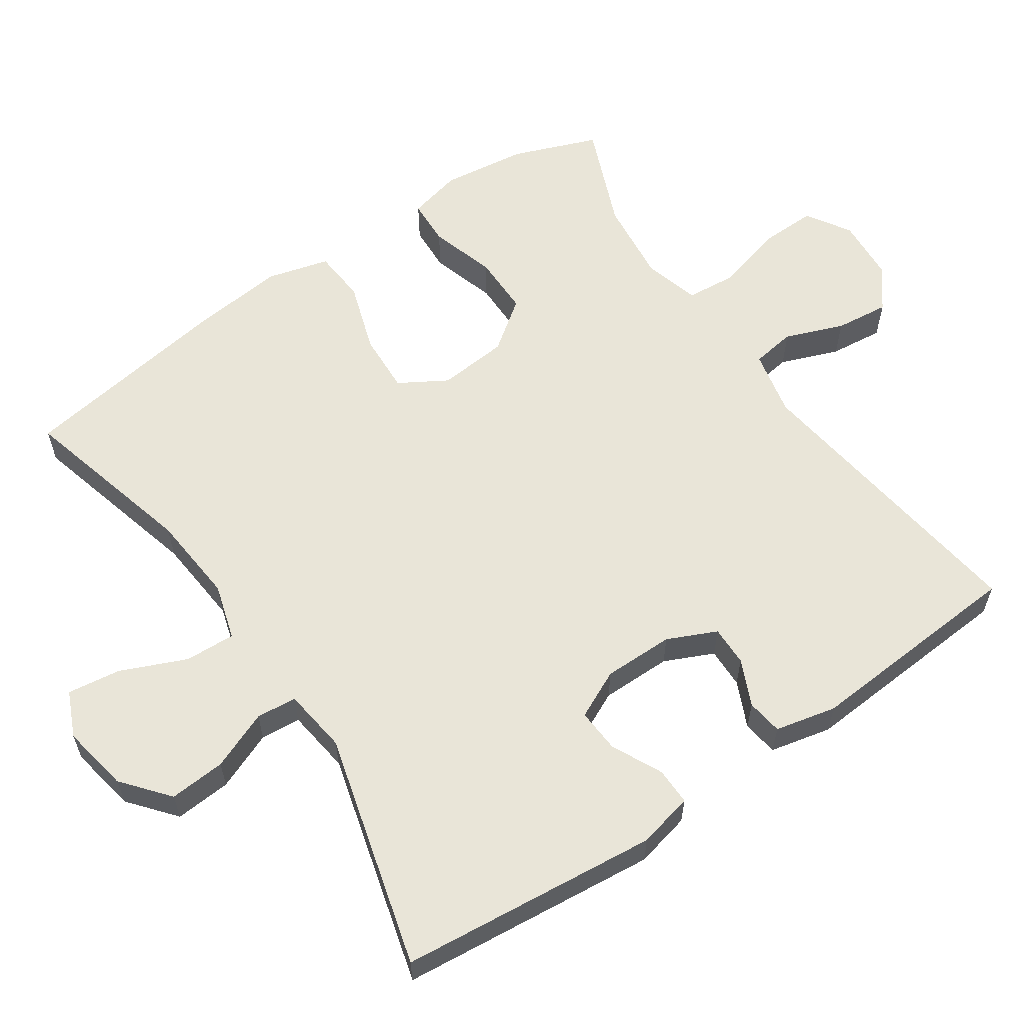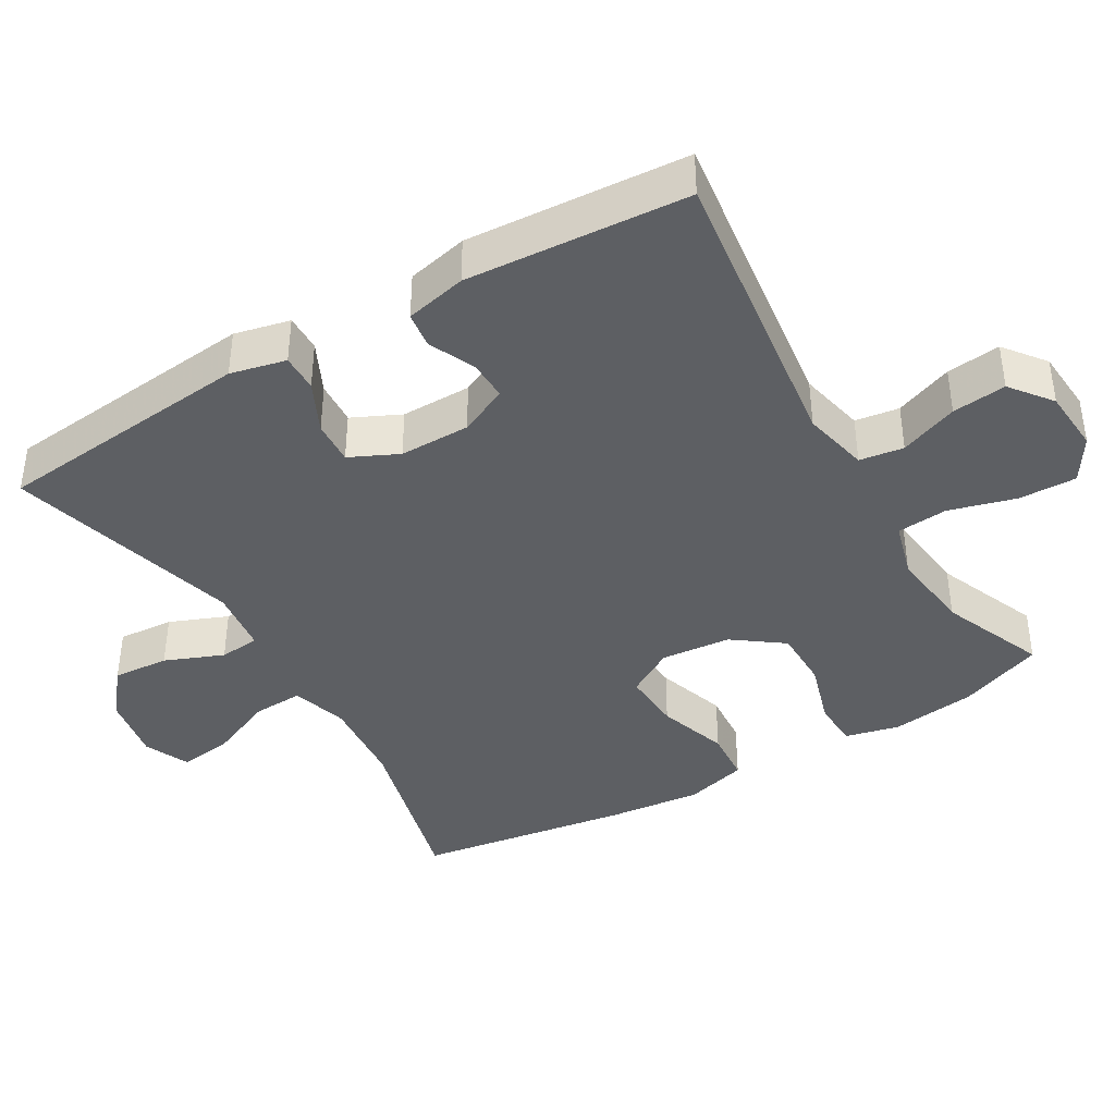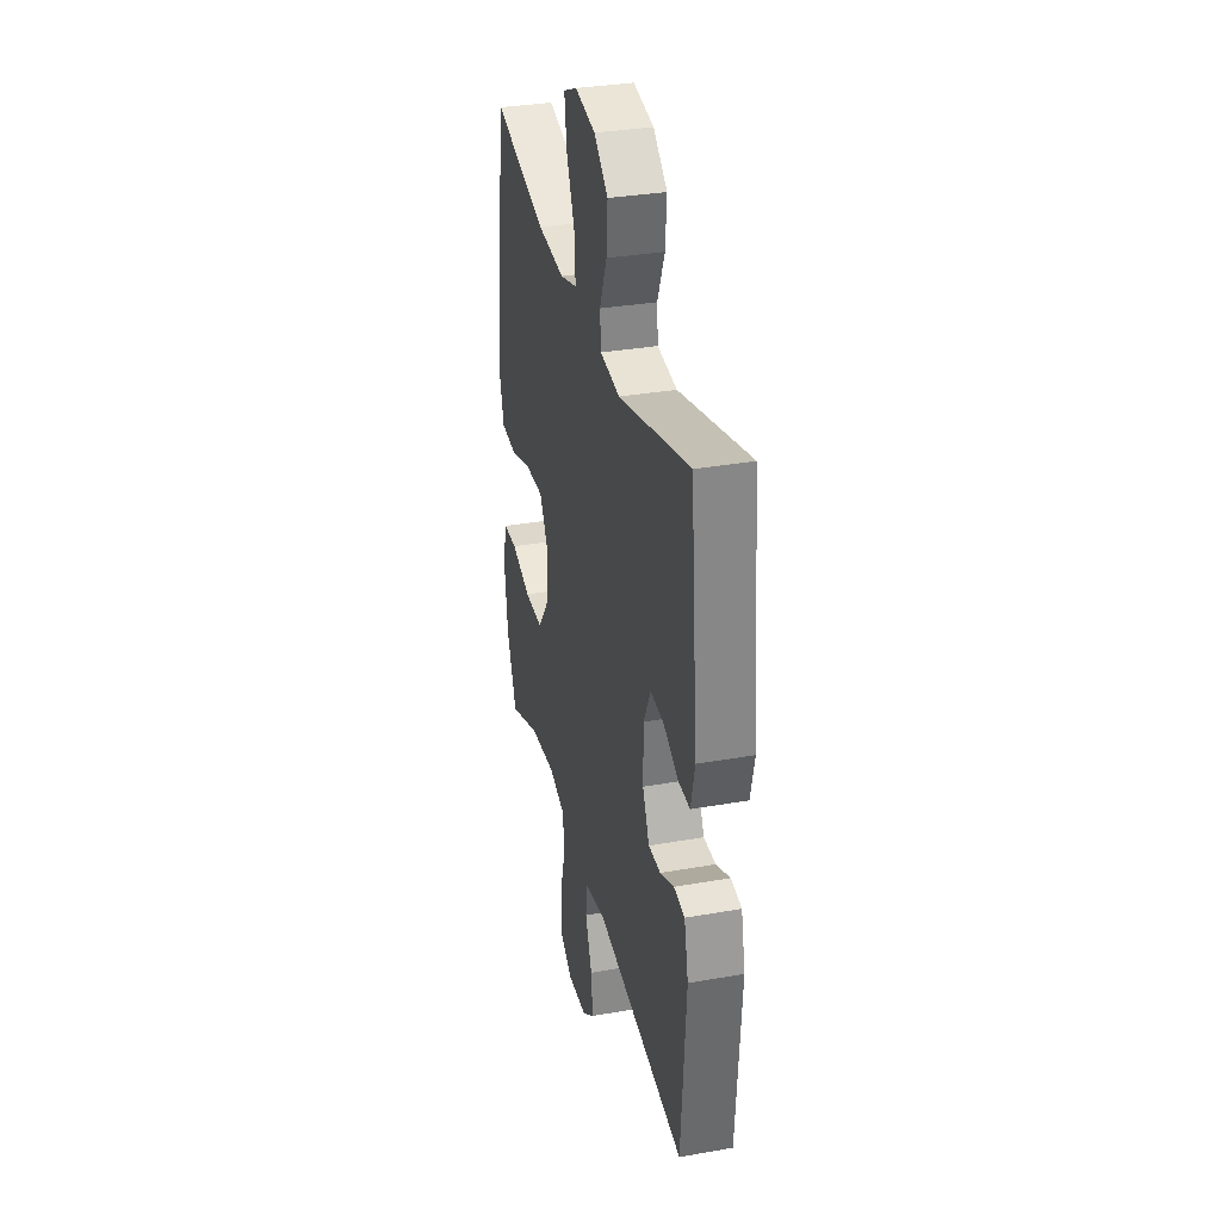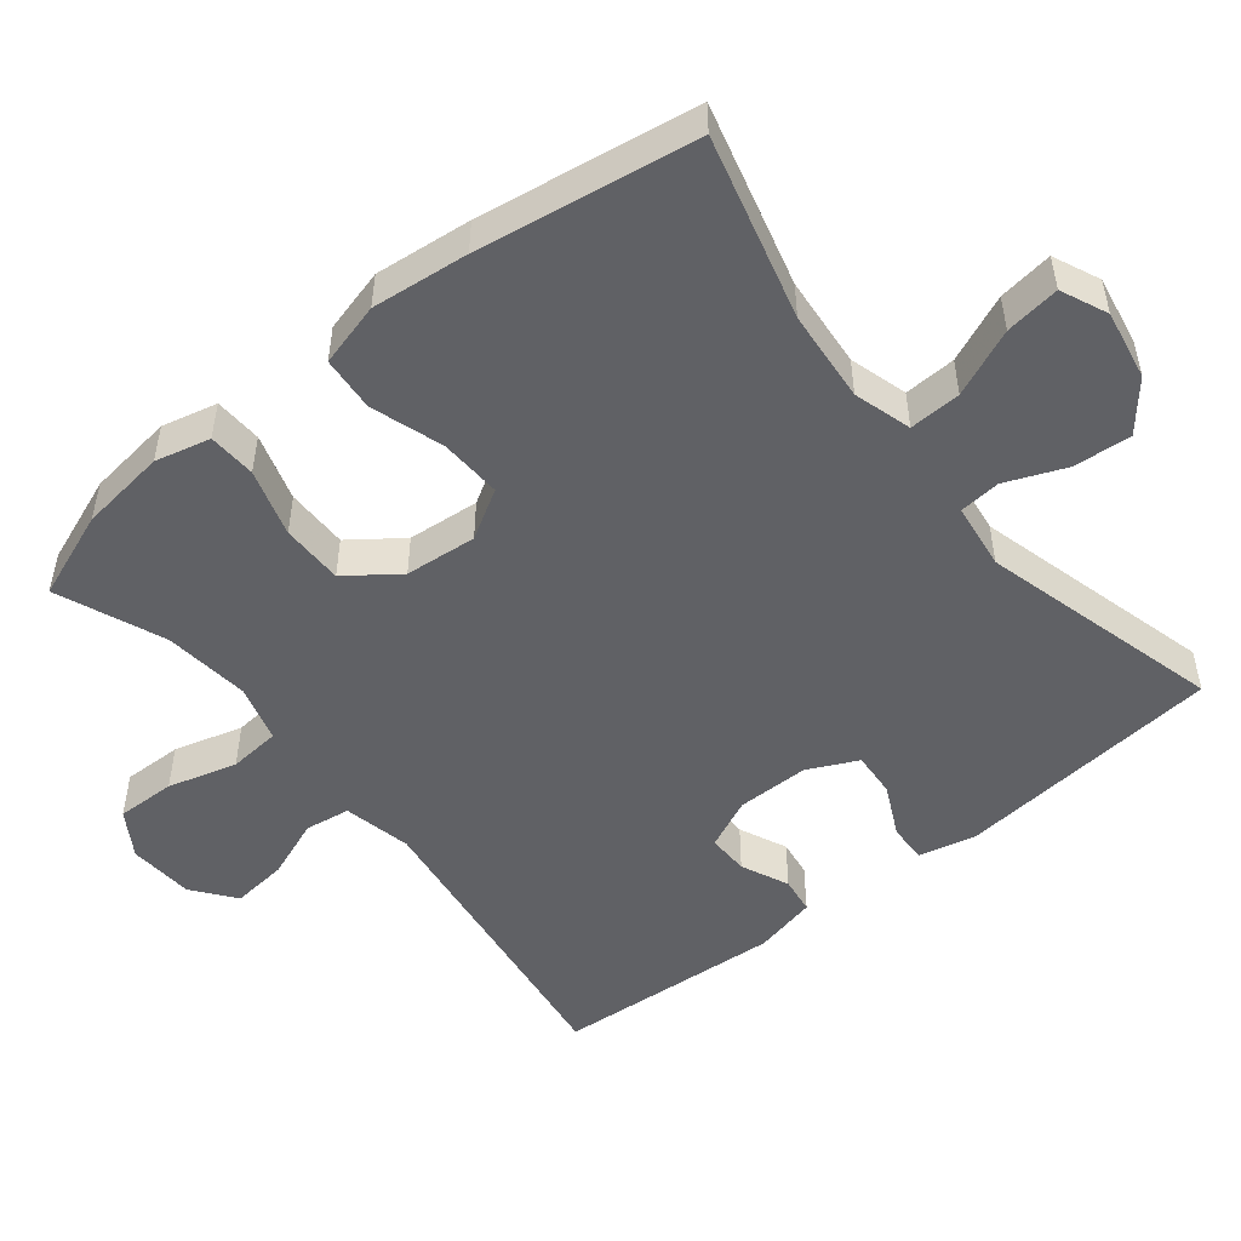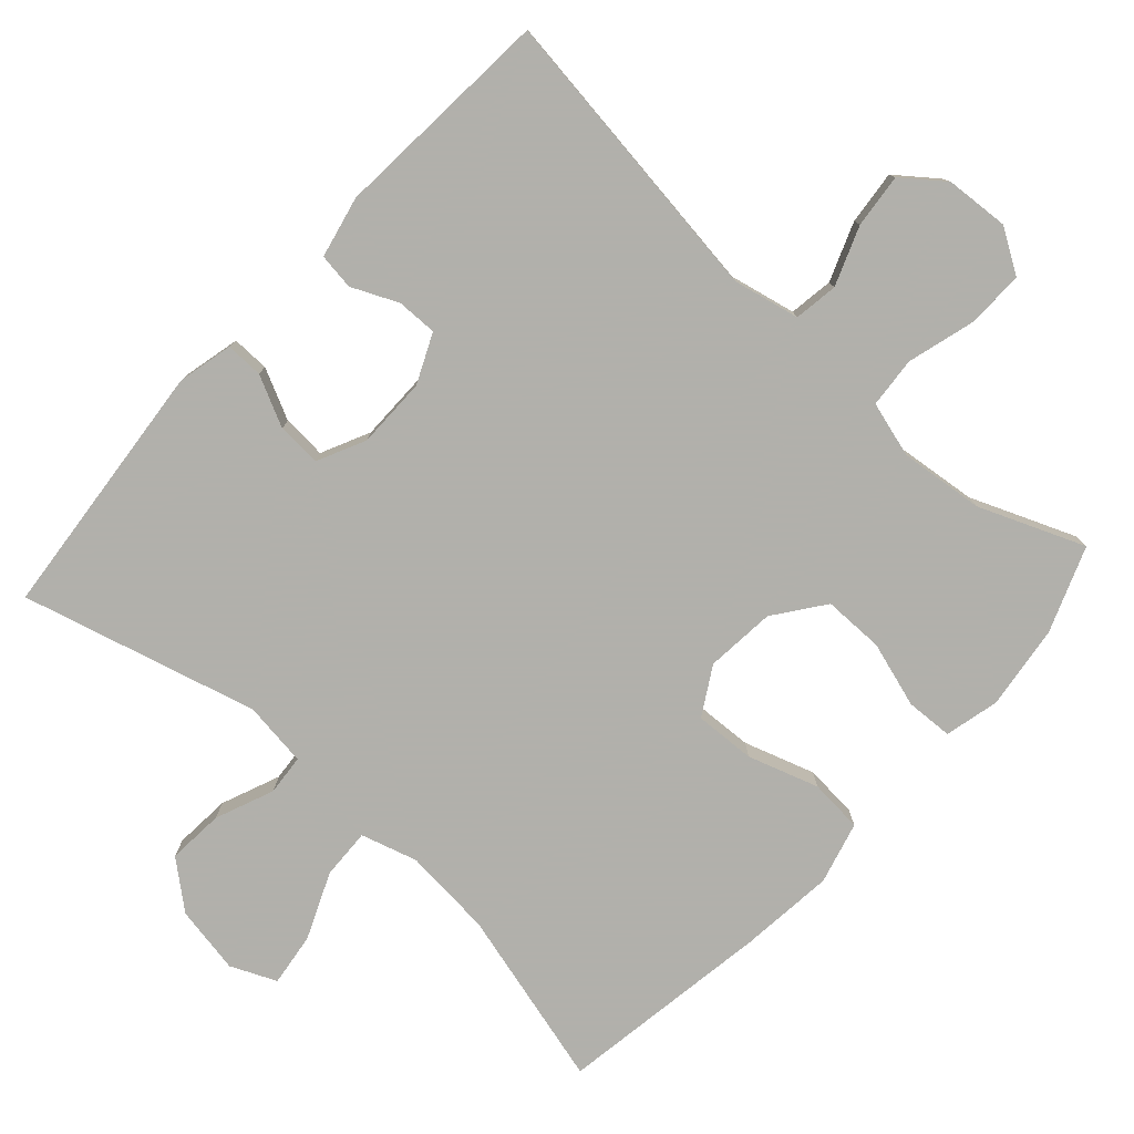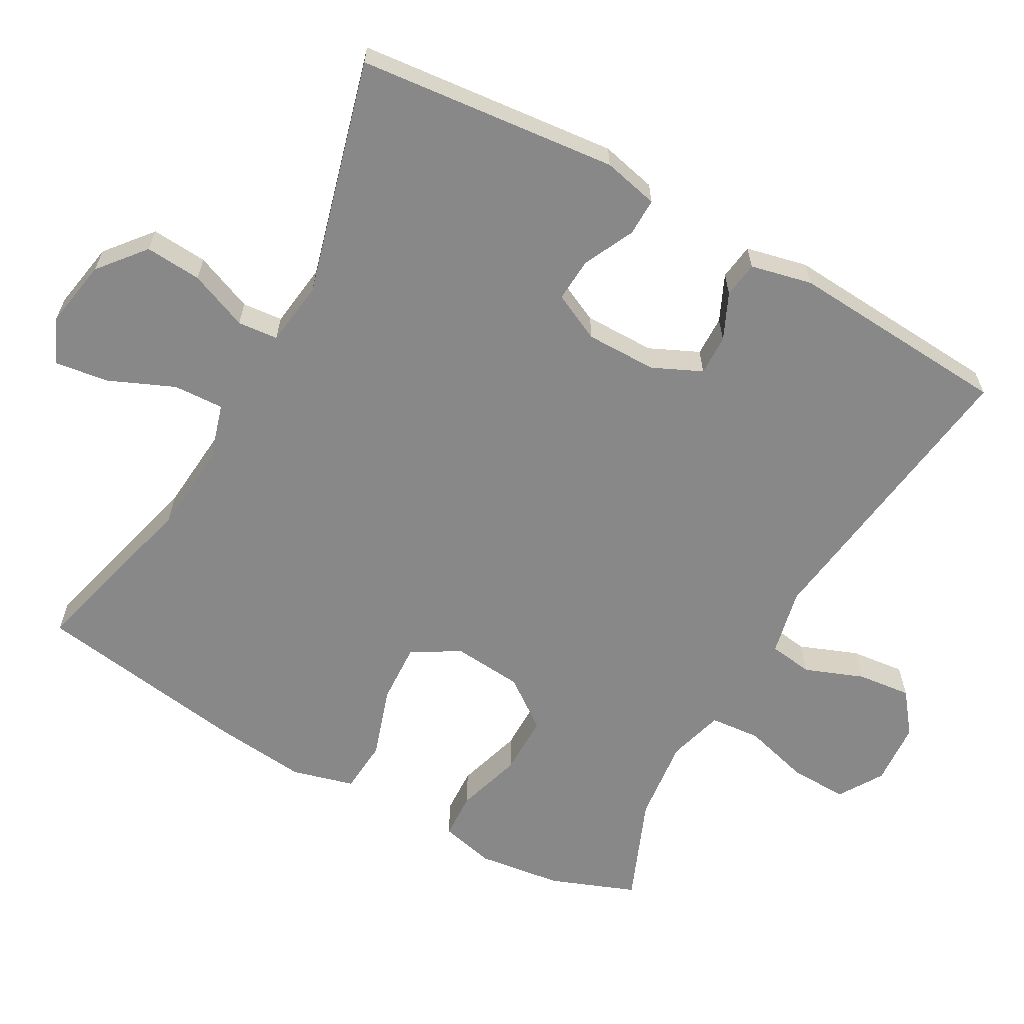
<metadata>
{"format":"obj","ext":"obj","renderer":"f3d","projection":"perspective","resolution":1024,"background":"white","views":[{"elev":59.7,"azim":55.8,"up":"+Y"},{"elev":-40.2,"azim":120.6,"up":"+Y"},{"elev":33.3,"azim":76.4,"up":"+Z"},{"elev":-50.4,"azim":-51.3,"up":"+Y"},{"elev":-78.5,"azim":137.8,"up":"+Y"},{"elev":-62.8,"azim":61.0,"up":"+Y"}]}
</metadata>
<code>
v 0.5 0.07 -0.5
v 0.085 0.07 -0.444
v -0.007 0.07 -0.464
v -0.016 0.07 -0.525
v 0.015 0.07 -0.606
v 0.023 0.07 -0.681
v -0.034 0.07 -0.725
v -0.122 0.07 -0.731
v -0.183 0.07 -0.693
v -0.181 0.07 -0.613
v -0.155 0.07 -0.52
v -0.161 0.07 -0.45
v -0.238 0.07 -0.428
v -0.355 0.07 -0.441
v -0.5 0.07 -0.5
v -0.545 0.07 -0.382
v -0.56 0.07 -0.265
v -0.542 0.07 -0.19
v -0.477 0.07 -0.187
v -0.386 0.07 -0.215
v -0.302 0.07 -0.215
v -0.251 0.07 -0.146
v -0.242 0.07 -0.049
v -0.281 0.07 0.017
v -0.365 0.07 0.013
v -0.463 0.07 -0.019
v -0.537 0.07 -0.013
v -0.56 0.07 0.073
v -0.546 0.07 0.204
v -0.5 0.07 0.5
v -0.253 0.07 0.435
v -0.129 0.07 0.424
v -0.051 0.07 0.447
v -0.054 0.07 0.517
v -0.093 0.07 0.608
v -0.103 0.07 0.682
v -0.04 0.07 0.71
v 0.054 0.07 0.693
v 0.118 0.07 0.64
v 0.112 0.07 0.562
v 0.079 0.07 0.481
v 0.084 0.07 0.425
v 0.174 0.07 0.413
v 0.5 0.07 0.5
v 0.535 0.07 0.14
v 0.517 0.07 0.063
v 0.465 0.07 0.064
v 0.395 0.07 0.098
v 0.334 0.07 0.102
v 0.302 0.07 0.035
v 0.302 0.07 -0.063
v 0.333 0.07 -0.131
v 0.389 0.07 -0.13
v 0.453 0.07 -0.101
v 0.503 0.07 -0.108
v 0.522 0.07 -0.193
v 0.5 0 -0.5
v 0.085 0 -0.444
v -0.007 0 -0.464
v -0.016 0 -0.525
v 0.015 0 -0.606
v 0.023 0 -0.681
v -0.034 0 -0.725
v -0.122 0 -0.731
v -0.183 0 -0.693
v -0.181 0 -0.613
v -0.155 0 -0.52
v -0.161 0 -0.45
v -0.238 0 -0.428
v -0.355 0 -0.441
v -0.5 0 -0.5
v -0.545 0 -0.382
v -0.56 0 -0.265
v -0.542 0 -0.19
v -0.477 0 -0.187
v -0.386 0 -0.215
v -0.302 0 -0.215
v -0.251 0 -0.146
v -0.242 0 -0.049
v -0.281 0 0.017
v -0.365 0 0.013
v -0.463 0 -0.019
v -0.537 0 -0.013
v -0.56 0 0.073
v -0.546 0 0.204
v -0.5 0 0.5
v -0.253 0 0.435
v -0.129 0 0.424
v -0.051 0 0.447
v -0.054 0 0.517
v -0.093 0 0.608
v -0.103 0 0.682
v -0.04 0 0.71
v 0.054 0 0.693
v 0.118 0 0.64
v 0.112 0 0.562
v 0.079 0 0.481
v 0.084 0 0.425
v 0.174 0 0.413
v 0.5 0 0.5
v 0.535 0 0.14
v 0.517 0 0.063
v 0.465 0 0.064
v 0.395 0 0.098
v 0.334 0 0.102
v 0.302 0 0.035
v 0.302 0 -0.063
v 0.333 0 -0.131
v 0.389 0 -0.13
v 0.453 0 -0.101
v 0.503 0 -0.108
v 0.522 0 -0.193
f 53 54 55 56
f 52 53 56 1
f 51 52 1 2
f 50 51 2 3
f 49 50 3
f 45 46 47 48
f 43 44 45 48
f 42 43 48 49
f 38 39 40 41
f 38 41 42
f 37 38 42
f 34 35 36 37
f 33 34 37 42
f 32 33 42 49
f 28 29 30 31
f 25 26 27 28
f 24 25 28 31
f 23 24 31 32
f 17 18 19 20
f 17 20 21
f 14 15 16 17
f 13 14 17 21
f 12 13 21 22
f 8 9 10 11
f 8 11 12
f 7 8 12
f 4 5 6 7
f 4 7 12 22
f 23 32 49 3
f 3 4 22 23
f 112 111 110 109
f 57 112 109 108
f 58 57 108 107
f 59 58 107 106
f 59 106 105
f 104 103 102 101
f 104 101 100 99
f 105 104 99 98
f 97 96 95 94
f 98 97 94
f 98 94 93
f 93 92 91 90
f 98 93 90 89
f 105 98 89 88
f 87 86 85 84
f 84 83 82 81
f 87 84 81 80
f 88 87 80 79
f 76 75 74 73
f 77 76 73
f 73 72 71 70
f 77 73 70 69
f 78 77 69 68
f 67 66 65 64
f 68 67 64
f 68 64 63
f 63 62 61 60
f 78 68 63 60
f 59 105 88 79
f 79 78 60 59
f 1 57 58 2
f 2 58 59 3
f 3 59 60 4
f 4 60 61 5
f 5 61 62 6
f 6 62 63 7
f 7 63 64 8
f 8 64 65 9
f 9 65 66 10
f 10 66 67 11
f 11 67 68 12
f 12 68 69 13
f 13 69 70 14
f 14 70 71 15
f 15 71 72 16
f 16 72 73 17
f 17 73 74 18
f 18 74 75 19
f 19 75 76 20
f 20 76 77 21
f 21 77 78 22
f 22 78 79 23
f 23 79 80 24
f 24 80 81 25
f 25 81 82 26
f 26 82 83 27
f 27 83 84 28
f 28 84 85 29
f 29 85 86 30
f 30 86 87 31
f 31 87 88 32
f 32 88 89 33
f 33 89 90 34
f 34 90 91 35
f 35 91 92 36
f 36 92 93 37
f 37 93 94 38
f 38 94 95 39
f 39 95 96 40
f 40 96 97 41
f 41 97 98 42
f 42 98 99 43
f 43 99 100 44
f 44 100 101 45
f 45 101 102 46
f 46 102 103 47
f 47 103 104 48
f 48 104 105 49
f 49 105 106 50
f 50 106 107 51
f 51 107 108 52
f 52 108 109 53
f 53 109 110 54
f 54 110 111 55
f 55 111 112 56
f 56 112 57 1

</code>
